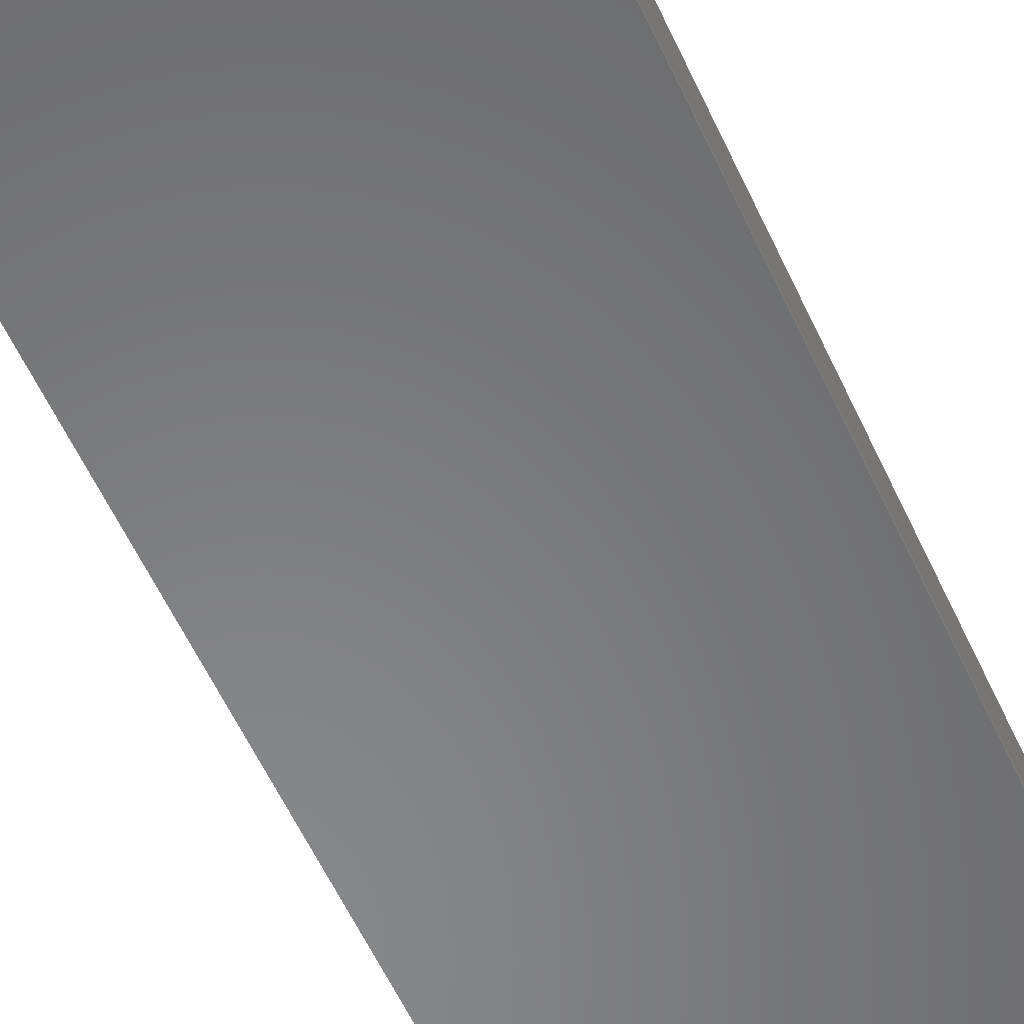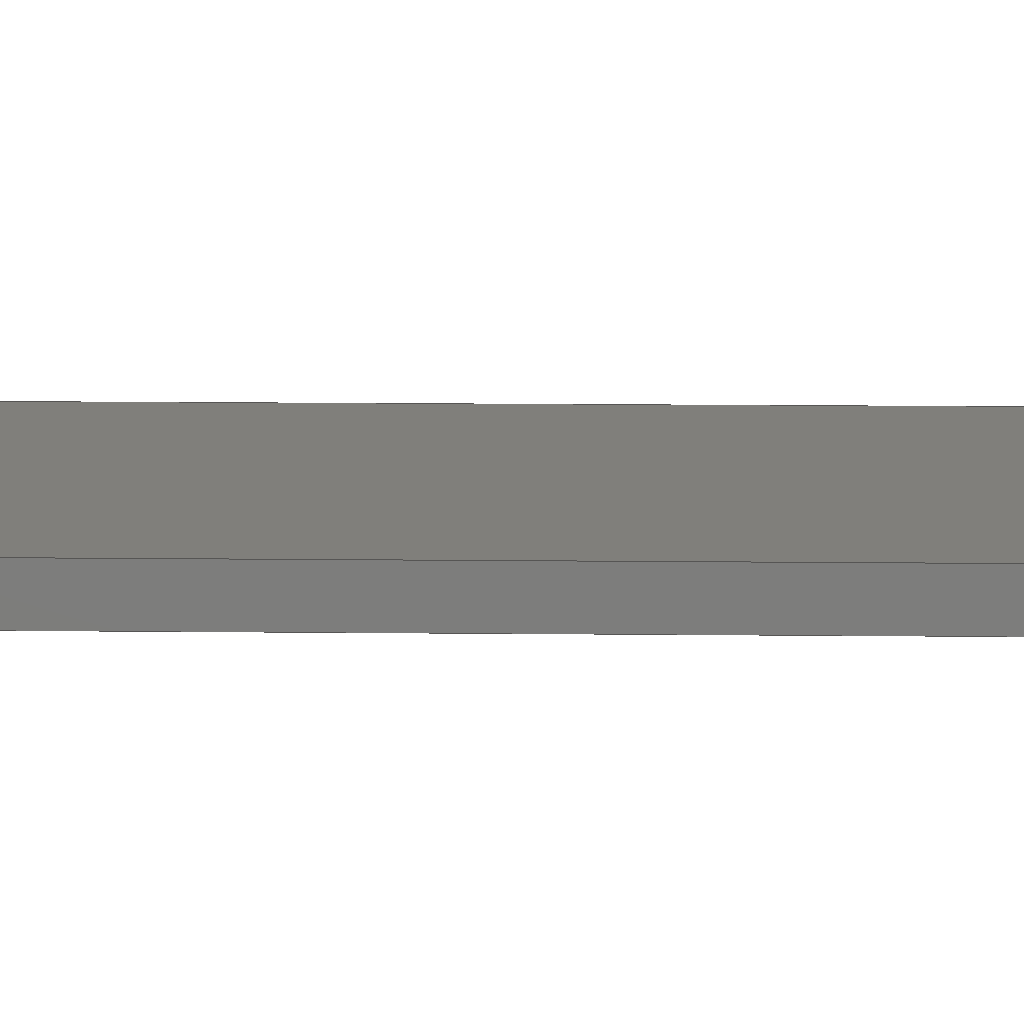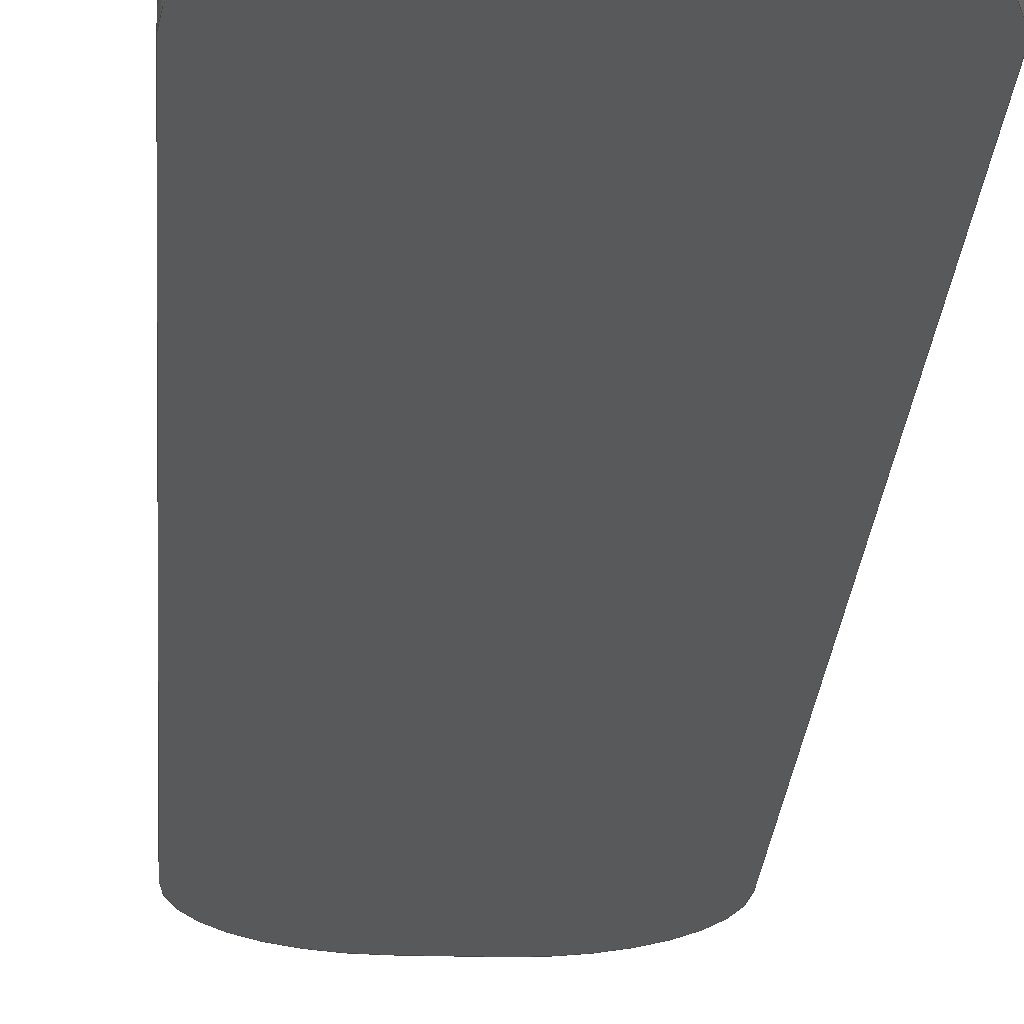
<metadata>
{"format":"step","ext":"step","renderer":"f3d","projection":"perspective","resolution":1024,"background":"white","views":[{"elev":-54.5,"azim":23.7,"up":"+Y"},{"elev":13.1,"azim":-88.6,"up":"+Y"},{"elev":-21.4,"azim":176.7,"up":"+Y"}]}
</metadata>
<code>
ISO-10303-21;
DATA;
#1=MECHANICAL_DESIGN_GEOMETRIC_PRESENTATION_REPRESENTATION('',(#4),#314);
#2=SHAPE_REPRESENTATION_RELATIONSHIP('SRR','None',#321,#3);
#3=ADVANCED_BREP_SHAPE_REPRESENTATION('',(#5),#313);
#4=STYLED_ITEM('',(#331),#5);
#5=MANIFOLD_SOLID_BREP('Body1',#174);
#6=CIRCLE('',#190,1.016);
#7=CIRCLE('',#191,1.016);
#8=CIRCLE('',#194,1.016);
#9=CIRCLE('',#195,1.016);
#10=CIRCLE('',#198,1.016);
#11=CIRCLE('',#199,1.016);
#12=CIRCLE('',#202,1.016);
#13=CIRCLE('',#203,1.016);
#14=CYLINDRICAL_SURFACE('',#189,1.016);
#15=CYLINDRICAL_SURFACE('',#193,1.016);
#16=CYLINDRICAL_SURFACE('',#197,1.016);
#17=CYLINDRICAL_SURFACE('',#201,1.016);
#18=FACE_OUTER_BOUND('',#28,.T.);
#19=FACE_OUTER_BOUND('',#29,.T.);
#20=FACE_OUTER_BOUND('',#30,.T.);
#21=FACE_OUTER_BOUND('',#31,.T.);
#22=FACE_OUTER_BOUND('',#32,.T.);
#23=FACE_OUTER_BOUND('',#33,.T.);
#24=FACE_OUTER_BOUND('',#34,.T.);
#25=FACE_OUTER_BOUND('',#35,.T.);
#26=FACE_OUTER_BOUND('',#36,.T.);
#27=FACE_OUTER_BOUND('',#37,.T.);
#28=EDGE_LOOP('',(#110,#111,#112,#113));
#29=EDGE_LOOP('',(#114,#115,#116,#117));
#30=EDGE_LOOP('',(#118,#119,#120,#121));
#31=EDGE_LOOP('',(#122,#123,#124,#125));
#32=EDGE_LOOP('',(#126,#127,#128,#129));
#33=EDGE_LOOP('',(#130,#131,#132,#133));
#34=EDGE_LOOP('',(#134,#135,#136,#137));
#35=EDGE_LOOP('',(#138,#139,#140,#141));
#36=EDGE_LOOP('',(#142,#143,#144,#145,#146,#147,#148,#149));
#37=EDGE_LOOP('',(#150,#151,#152,#153,#154,#155,#156,#157));
#38=LINE('',#264,#54);
#39=LINE('',#266,#55);
#40=LINE('',#268,#56);
#41=LINE('',#269,#57);
#42=LINE('',#275,#58);
#43=LINE('',#278,#59);
#44=LINE('',#280,#60);
#45=LINE('',#281,#61);
#46=LINE('',#287,#62);
#47=LINE('',#290,#63);
#48=LINE('',#292,#64);
#49=LINE('',#293,#65);
#50=LINE('',#299,#66);
#51=LINE('',#302,#67);
#52=LINE('',#304,#68);
#53=LINE('',#305,#69);
#54=VECTOR('',#210,1);
#55=VECTOR('',#211,1);
#56=VECTOR('',#212,1);
#57=VECTOR('',#213,1);
#58=VECTOR('',#220,1);
#59=VECTOR('',#223,1);
#60=VECTOR('',#224,1);
#61=VECTOR('',#225,1);
#62=VECTOR('',#232,1);
#63=VECTOR('',#235,1);
#64=VECTOR('',#236,1);
#65=VECTOR('',#237,1);
#66=VECTOR('',#244,1);
#67=VECTOR('',#247,1);
#68=VECTOR('',#248,1);
#69=VECTOR('',#249,1);
#70=VERTEX_POINT('',#262);
#71=VERTEX_POINT('',#263);
#72=VERTEX_POINT('',#265);
#73=VERTEX_POINT('',#267);
#74=VERTEX_POINT('',#271);
#75=VERTEX_POINT('',#273);
#76=VERTEX_POINT('',#277);
#77=VERTEX_POINT('',#279);
#78=VERTEX_POINT('',#283);
#79=VERTEX_POINT('',#285);
#80=VERTEX_POINT('',#289);
#81=VERTEX_POINT('',#291);
#82=VERTEX_POINT('',#295);
#83=VERTEX_POINT('',#297);
#84=VERTEX_POINT('',#301);
#85=VERTEX_POINT('',#303);
#86=EDGE_CURVE('',#70,#71,#38,.T.);
#87=EDGE_CURVE('',#71,#72,#39,.T.);
#88=EDGE_CURVE('',#73,#72,#40,.T.);
#89=EDGE_CURVE('',#70,#73,#41,.T.);
#90=EDGE_CURVE('',#74,#70,#6,.T.);
#91=EDGE_CURVE('',#75,#73,#7,.T.);
#92=EDGE_CURVE('',#74,#75,#42,.T.);
#93=EDGE_CURVE('',#76,#74,#43,.T.);
#94=EDGE_CURVE('',#77,#75,#44,.T.);
#95=EDGE_CURVE('',#76,#77,#45,.T.);
#96=EDGE_CURVE('',#78,#76,#8,.T.);
#97=EDGE_CURVE('',#79,#77,#9,.T.);
#98=EDGE_CURVE('',#78,#79,#46,.T.);
#99=EDGE_CURVE('',#80,#78,#47,.T.);
#100=EDGE_CURVE('',#81,#79,#48,.T.);
#101=EDGE_CURVE('',#80,#81,#49,.T.);
#102=EDGE_CURVE('',#82,#80,#10,.T.);
#103=EDGE_CURVE('',#83,#81,#11,.T.);
#104=EDGE_CURVE('',#82,#83,#50,.T.);
#105=EDGE_CURVE('',#84,#82,#51,.T.);
#106=EDGE_CURVE('',#85,#83,#52,.T.);
#107=EDGE_CURVE('',#84,#85,#53,.T.);
#108=EDGE_CURVE('',#71,#84,#12,.T.);
#109=EDGE_CURVE('',#72,#85,#13,.T.);
#110=ORIENTED_EDGE('',*,*,#86,.T.);
#111=ORIENTED_EDGE('',*,*,#87,.T.);
#112=ORIENTED_EDGE('',*,*,#88,.F.);
#113=ORIENTED_EDGE('',*,*,#89,.F.);
#114=ORIENTED_EDGE('',*,*,#90,.T.);
#115=ORIENTED_EDGE('',*,*,#89,.T.);
#116=ORIENTED_EDGE('',*,*,#91,.F.);
#117=ORIENTED_EDGE('',*,*,#92,.F.);
#118=ORIENTED_EDGE('',*,*,#93,.T.);
#119=ORIENTED_EDGE('',*,*,#92,.T.);
#120=ORIENTED_EDGE('',*,*,#94,.F.);
#121=ORIENTED_EDGE('',*,*,#95,.F.);
#122=ORIENTED_EDGE('',*,*,#96,.T.);
#123=ORIENTED_EDGE('',*,*,#95,.T.);
#124=ORIENTED_EDGE('',*,*,#97,.F.);
#125=ORIENTED_EDGE('',*,*,#98,.F.);
#126=ORIENTED_EDGE('',*,*,#99,.T.);
#127=ORIENTED_EDGE('',*,*,#98,.T.);
#128=ORIENTED_EDGE('',*,*,#100,.F.);
#129=ORIENTED_EDGE('',*,*,#101,.F.);
#130=ORIENTED_EDGE('',*,*,#102,.T.);
#131=ORIENTED_EDGE('',*,*,#101,.T.);
#132=ORIENTED_EDGE('',*,*,#103,.F.);
#133=ORIENTED_EDGE('',*,*,#104,.F.);
#134=ORIENTED_EDGE('',*,*,#105,.T.);
#135=ORIENTED_EDGE('',*,*,#104,.T.);
#136=ORIENTED_EDGE('',*,*,#106,.F.);
#137=ORIENTED_EDGE('',*,*,#107,.F.);
#138=ORIENTED_EDGE('',*,*,#108,.T.);
#139=ORIENTED_EDGE('',*,*,#107,.T.);
#140=ORIENTED_EDGE('',*,*,#109,.F.);
#141=ORIENTED_EDGE('',*,*,#87,.F.);
#142=ORIENTED_EDGE('',*,*,#109,.T.);
#143=ORIENTED_EDGE('',*,*,#106,.T.);
#144=ORIENTED_EDGE('',*,*,#103,.T.);
#145=ORIENTED_EDGE('',*,*,#100,.T.);
#146=ORIENTED_EDGE('',*,*,#97,.T.);
#147=ORIENTED_EDGE('',*,*,#94,.T.);
#148=ORIENTED_EDGE('',*,*,#91,.T.);
#149=ORIENTED_EDGE('',*,*,#88,.T.);
#150=ORIENTED_EDGE('',*,*,#108,.F.);
#151=ORIENTED_EDGE('',*,*,#86,.F.);
#152=ORIENTED_EDGE('',*,*,#90,.F.);
#153=ORIENTED_EDGE('',*,*,#93,.F.);
#154=ORIENTED_EDGE('',*,*,#96,.F.);
#155=ORIENTED_EDGE('',*,*,#99,.F.);
#156=ORIENTED_EDGE('',*,*,#102,.F.);
#157=ORIENTED_EDGE('',*,*,#105,.F.);
#158=PLANE('',#188);
#159=PLANE('',#192);
#160=PLANE('',#196);
#161=PLANE('',#200);
#162=PLANE('',#204);
#163=PLANE('',#205);
#164=ADVANCED_FACE('',(#18),#158,.T.);
#165=ADVANCED_FACE('',(#19),#14,.T.);
#166=ADVANCED_FACE('',(#20),#159,.T.);
#167=ADVANCED_FACE('',(#21),#15,.T.);
#168=ADVANCED_FACE('',(#22),#160,.T.);
#169=ADVANCED_FACE('',(#23),#16,.T.);
#170=ADVANCED_FACE('',(#24),#161,.T.);
#171=ADVANCED_FACE('',(#25),#17,.T.);
#172=ADVANCED_FACE('',(#26),#162,.T.);
#173=ADVANCED_FACE('',(#27),#163,.F.);
#174=CLOSED_SHELL('',(#164,#165,#166,#167,#168,#169,#170,#171,#172,#173));
#175=DERIVED_UNIT_ELEMENT(#177,1);
#176=DERIVED_UNIT_ELEMENT(#316,3);
#177=(
MASS_UNIT()
NAMED_UNIT(*)
SI_UNIT(.KILO.,.GRAM.)
);
#178=DERIVED_UNIT((#175,#176));
#179=MEASURE_REPRESENTATION_ITEM('density measure',
POSITIVE_RATIO_MEASURE(7850),#178);
#180=PROPERTY_DEFINITION_REPRESENTATION(#185,#182);
#181=PROPERTY_DEFINITION_REPRESENTATION(#186,#183);
#182=REPRESENTATION('material name',(#184),#313);
#183=REPRESENTATION('density',(#179),#313);
#184=DESCRIPTIVE_REPRESENTATION_ITEM('Steel','Steel');
#185=PROPERTY_DEFINITION('material property','material name',#323);
#186=PROPERTY_DEFINITION('material property','density of part',#323);
#187=AXIS2_PLACEMENT_3D('placement',#260,#206,#207);
#188=AXIS2_PLACEMENT_3D('',#261,#208,#209);
#189=AXIS2_PLACEMENT_3D('',#270,#214,#215);
#190=AXIS2_PLACEMENT_3D('',#272,#216,#217);
#191=AXIS2_PLACEMENT_3D('',#274,#218,#219);
#192=AXIS2_PLACEMENT_3D('',#276,#221,#222);
#193=AXIS2_PLACEMENT_3D('',#282,#226,#227);
#194=AXIS2_PLACEMENT_3D('',#284,#228,#229);
#195=AXIS2_PLACEMENT_3D('',#286,#230,#231);
#196=AXIS2_PLACEMENT_3D('',#288,#233,#234);
#197=AXIS2_PLACEMENT_3D('',#294,#238,#239);
#198=AXIS2_PLACEMENT_3D('',#296,#240,#241);
#199=AXIS2_PLACEMENT_3D('',#298,#242,#243);
#200=AXIS2_PLACEMENT_3D('',#300,#245,#246);
#201=AXIS2_PLACEMENT_3D('',#306,#250,#251);
#202=AXIS2_PLACEMENT_3D('',#307,#252,#253);
#203=AXIS2_PLACEMENT_3D('',#308,#254,#255);
#204=AXIS2_PLACEMENT_3D('',#309,#256,#257);
#205=AXIS2_PLACEMENT_3D('',#310,#258,#259);
#206=DIRECTION('axis',(0,0,1));
#207=DIRECTION('refdir',(1,0,0));
#208=DIRECTION('center_axis',(0,0,-1));
#209=DIRECTION('ref_axis',(-1,0,0));
#210=DIRECTION('',(-1,0,0));
#211=DIRECTION('',(0,1,0));
#212=DIRECTION('',(-1,0,0));
#213=DIRECTION('',(0,1,0));
#214=DIRECTION('center_axis',(0,1,0));
#215=DIRECTION('ref_axis',(1,0,-3.278e-16));
#216=DIRECTION('center_axis',(0,1,0));
#217=DIRECTION('ref_axis',(1,0,-3.278e-16));
#218=DIRECTION('center_axis',(0,1,0));
#219=DIRECTION('ref_axis',(1,0,-3.278e-16));
#220=DIRECTION('',(0,1,0));
#221=DIRECTION('center_axis',(1,0,0));
#222=DIRECTION('ref_axis',(0,0,-1));
#223=DIRECTION('',(0,0,-1));
#224=DIRECTION('',(0,0,-1));
#225=DIRECTION('',(0,1,0));
#226=DIRECTION('center_axis',(0,1,0));
#227=DIRECTION('ref_axis',(5.464e-17,0,1));
#228=DIRECTION('center_axis',(0,1,0));
#229=DIRECTION('ref_axis',(5.464e-17,0,1));
#230=DIRECTION('center_axis',(0,1,0));
#231=DIRECTION('ref_axis',(5.464e-17,0,1));
#232=DIRECTION('',(0,1,0));
#233=DIRECTION('center_axis',(0,0,1));
#234=DIRECTION('ref_axis',(1,0,0));
#235=DIRECTION('',(1,0,0));
#236=DIRECTION('',(1,0,0));
#237=DIRECTION('',(0,1,0));
#238=DIRECTION('center_axis',(0,1,0));
#239=DIRECTION('ref_axis',(-1,0,-8.742e-16));
#240=DIRECTION('center_axis',(0,1,0));
#241=DIRECTION('ref_axis',(-1,0,-8.742e-16));
#242=DIRECTION('center_axis',(0,1,0));
#243=DIRECTION('ref_axis',(-1,0,-8.742e-16));
#244=DIRECTION('',(0,1,0));
#245=DIRECTION('center_axis',(-1,0,-2.732e-17));
#246=DIRECTION('ref_axis',(-2.732e-17,0,1));
#247=DIRECTION('',(-2.732e-17,0,1));
#248=DIRECTION('',(-2.732e-17,0,1));
#249=DIRECTION('',(0,1,0));
#250=DIRECTION('center_axis',(0,1,0));
#251=DIRECTION('ref_axis',(-5.464e-16,0,-1));
#252=DIRECTION('center_axis',(0,1,0));
#253=DIRECTION('ref_axis',(-5.464e-16,0,-1));
#254=DIRECTION('center_axis',(0,1,0));
#255=DIRECTION('ref_axis',(-5.464e-16,0,-1));
#256=DIRECTION('center_axis',(0,1,0));
#257=DIRECTION('ref_axis',(1,0,0));
#258=DIRECTION('center_axis',(0,1,0));
#259=DIRECTION('ref_axis',(1,0,0));
#260=CARTESIAN_POINT('',(0,0,0));
#261=CARTESIAN_POINT('Origin',(3.242e-08,0,-1.524));
#262=CARTESIAN_POINT('',(3.242e-08,0,-1.524));
#263=CARTESIAN_POINT('',(-0.508,0,-1.524));
#264=CARTESIAN_POINT('',(3.242e-08,0,-1.524));
#265=CARTESIAN_POINT('',(-0.508,0.254,-1.524));
#266=CARTESIAN_POINT('',(-0.508,0,-1.524));
#267=CARTESIAN_POINT('',(3.242e-08,0.254,-1.524));
#268=CARTESIAN_POINT('',(3.242e-08,0.254,-1.524));
#269=CARTESIAN_POINT('',(3.242e-08,0,-1.524));
#270=CARTESIAN_POINT('Origin',(3.242e-08,0,-0.508));
#271=CARTESIAN_POINT('',(1.016,0,-0.508));
#272=CARTESIAN_POINT('Origin',(3.242e-08,0,-0.508));
#273=CARTESIAN_POINT('',(1.016,0.254,-0.508));
#274=CARTESIAN_POINT('Origin',(3.242e-08,0.254,-0.508));
#275=CARTESIAN_POINT('',(1.016,0,-0.508));
#276=CARTESIAN_POINT('Origin',(1.016,0,7.62));
#277=CARTESIAN_POINT('',(1.016,0,7.62));
#278=CARTESIAN_POINT('',(1.016,0,7.62));
#279=CARTESIAN_POINT('',(1.016,0.254,7.62));
#280=CARTESIAN_POINT('',(1.016,0.254,7.62));
#281=CARTESIAN_POINT('',(1.016,0,7.62));
#282=CARTESIAN_POINT('Origin',(3.242e-08,0,7.62));
#283=CARTESIAN_POINT('',(3.242e-08,0,8.636));
#284=CARTESIAN_POINT('Origin',(3.242e-08,0,7.62));
#285=CARTESIAN_POINT('',(3.242e-08,0.254,8.636));
#286=CARTESIAN_POINT('Origin',(3.242e-08,0.254,7.62));
#287=CARTESIAN_POINT('',(3.242e-08,0,8.636));
#288=CARTESIAN_POINT('Origin',(-0.508,0,8.636));
#289=CARTESIAN_POINT('',(-0.508,0,8.636));
#290=CARTESIAN_POINT('',(-0.508,0,8.636));
#291=CARTESIAN_POINT('',(-0.508,0.254,8.636));
#292=CARTESIAN_POINT('',(-0.508,0.254,8.636));
#293=CARTESIAN_POINT('',(-0.508,0,8.636));
#294=CARTESIAN_POINT('Origin',(-0.508,0,7.62));
#295=CARTESIAN_POINT('',(-1.524,0,7.62));
#296=CARTESIAN_POINT('Origin',(-0.508,0,7.62));
#297=CARTESIAN_POINT('',(-1.524,0.254,7.62));
#298=CARTESIAN_POINT('Origin',(-0.508,0.254,7.62));
#299=CARTESIAN_POINT('',(-1.524,0,7.62));
#300=CARTESIAN_POINT('Origin',(-1.524,0,-0.508));
#301=CARTESIAN_POINT('',(-1.524,0,-0.508));
#302=CARTESIAN_POINT('',(-1.524,0,-0.508));
#303=CARTESIAN_POINT('',(-1.524,0.254,-0.508));
#304=CARTESIAN_POINT('',(-1.524,0.254,-0.508));
#305=CARTESIAN_POINT('',(-1.524,0,-0.508));
#306=CARTESIAN_POINT('Origin',(-0.508,0,-0.508));
#307=CARTESIAN_POINT('Origin',(-0.508,0,-0.508));
#308=CARTESIAN_POINT('Origin',(-0.508,0.254,-0.508));
#309=CARTESIAN_POINT('Origin',(-0.254,0.254,3.556));
#310=CARTESIAN_POINT('Origin',(-0.254,0,3.556));
#311=UNCERTAINTY_MEASURE_WITH_UNIT(LENGTH_MEASURE(0.001),#315,
'DISTANCE_ACCURACY_VALUE',
'Maximum model space distance between geometric entities at asserted c
onnectivities');
#312=UNCERTAINTY_MEASURE_WITH_UNIT(LENGTH_MEASURE(0.001),#315,
'DISTANCE_ACCURACY_VALUE',
'Maximum model space distance between geometric entities at asserted c
onnectivities');
#313=(
GEOMETRIC_REPRESENTATION_CONTEXT(3)
GLOBAL_UNCERTAINTY_ASSIGNED_CONTEXT((#311))
GLOBAL_UNIT_ASSIGNED_CONTEXT((#315,#317,#318))
REPRESENTATION_CONTEXT('','3D')
);
#314=(
GEOMETRIC_REPRESENTATION_CONTEXT(3)
GLOBAL_UNCERTAINTY_ASSIGNED_CONTEXT((#312))
GLOBAL_UNIT_ASSIGNED_CONTEXT((#315,#317,#318))
REPRESENTATION_CONTEXT('','3D')
);
#315=(
LENGTH_UNIT()
NAMED_UNIT(*)
SI_UNIT(.CENTI.,.METRE.)
);
#316=(
LENGTH_UNIT()
NAMED_UNIT(*)
SI_UNIT($,.METRE.)
);
#317=(
NAMED_UNIT(*)
PLANE_ANGLE_UNIT()
SI_UNIT($,.RADIAN.)
);
#318=(
NAMED_UNIT(*)
SI_UNIT($,.STERADIAN.)
SOLID_ANGLE_UNIT()
);
#319=SHAPE_DEFINITION_REPRESENTATION(#320,#321);
#320=PRODUCT_DEFINITION_SHAPE('',$,#323);
#321=SHAPE_REPRESENTATION('',(#187),#313);
#322=PRODUCT_DEFINITION_CONTEXT('part definition',#327,'design');
#323=PRODUCT_DEFINITION('ArmyKnifePlasticCover',
'ArmyKnifePlasticCover v6',#324,#322);
#324=PRODUCT_DEFINITION_FORMATION('',$,#329);
#325=PRODUCT_RELATED_PRODUCT_CATEGORY('ArmyKnifePlasticCover v6',
'ArmyKnifePlasticCover v6',(#329));
#326=APPLICATION_PROTOCOL_DEFINITION('international standard',
'automotive_design',2009,#327);
#327=APPLICATION_CONTEXT(
'Core Data for Automotive Mechanical Design Process');
#328=PRODUCT_CONTEXT('part definition',#327,'mechanical');
#329=PRODUCT('ArmyKnifePlasticCover','ArmyKnifePlasticCover v6',$,(#328));
#330=PRESENTATION_STYLE_ASSIGNMENT((#332));
#331=PRESENTATION_STYLE_ASSIGNMENT((#333));
#332=SURFACE_STYLE_USAGE(.BOTH.,#334);
#333=SURFACE_STYLE_USAGE(.BOTH.,#335);
#334=SURFACE_SIDE_STYLE('',(#336));
#335=SURFACE_SIDE_STYLE('',(#337));
#336=SURFACE_STYLE_FILL_AREA(#338);
#337=SURFACE_STYLE_FILL_AREA(#339);
#338=FILL_AREA_STYLE('Steel - Satin',(#340));
#339=FILL_AREA_STYLE('Plastic - Glossy (Red)',(#341));
#340=FILL_AREA_STYLE_COLOUR('Steel - Satin',#342);
#341=FILL_AREA_STYLE_COLOUR('Plastic - Glossy (Red)',#343);
#342=COLOUR_RGB('Steel - Satin',0.6275,0.6275,0.6275);
#343=COLOUR_RGB('Plastic - Glossy (Red)',0.7686,0.2078,
0.1529);
ENDSEC;
END-ISO-10303-21;

</code>
